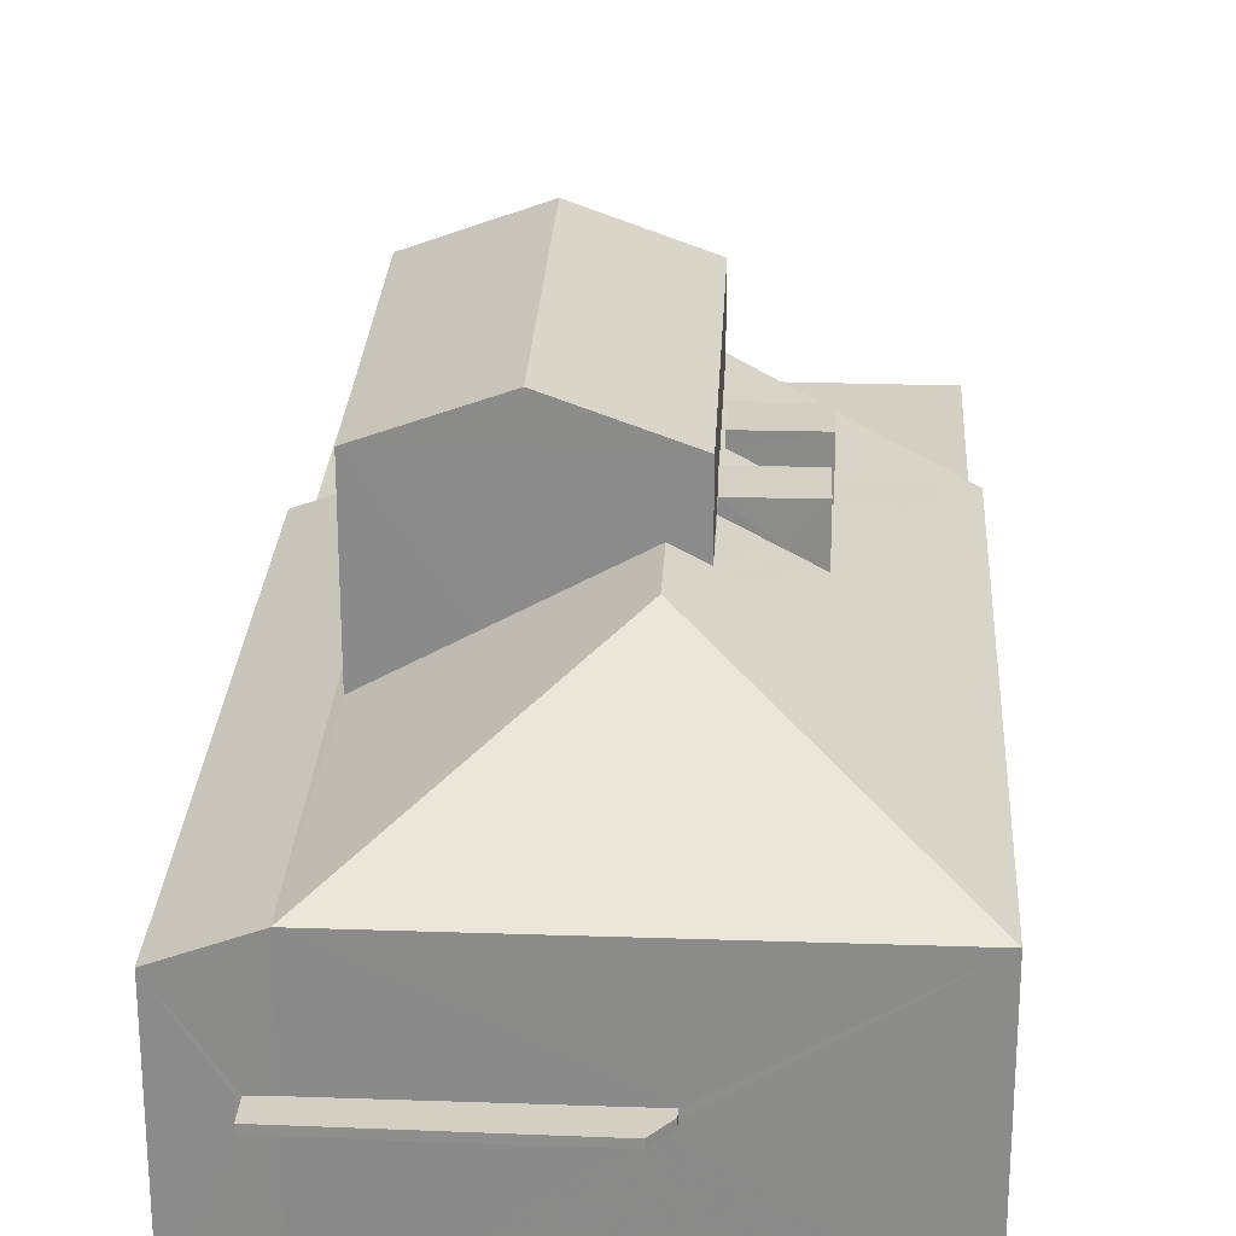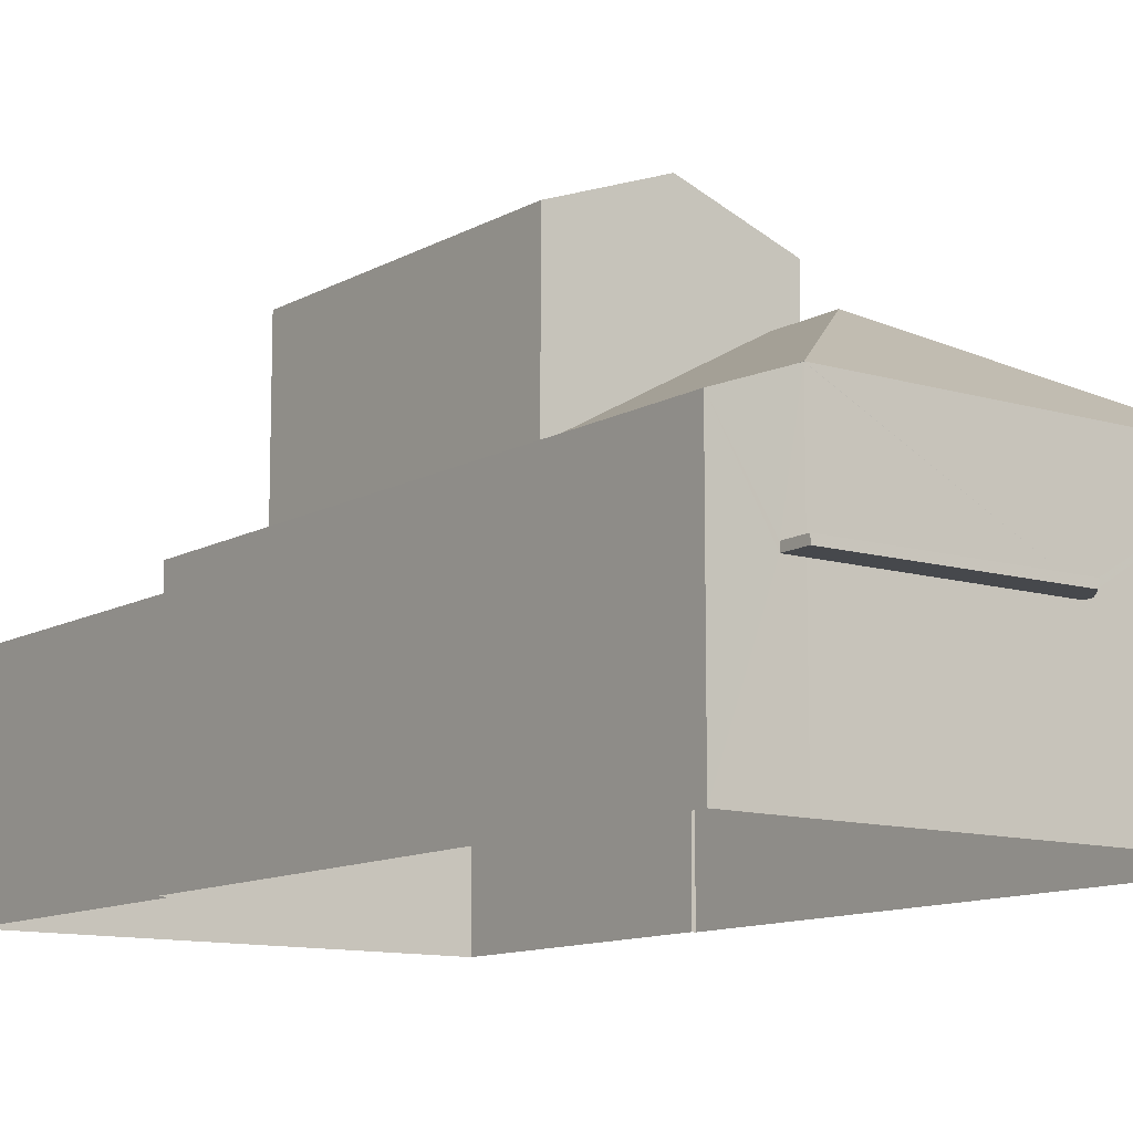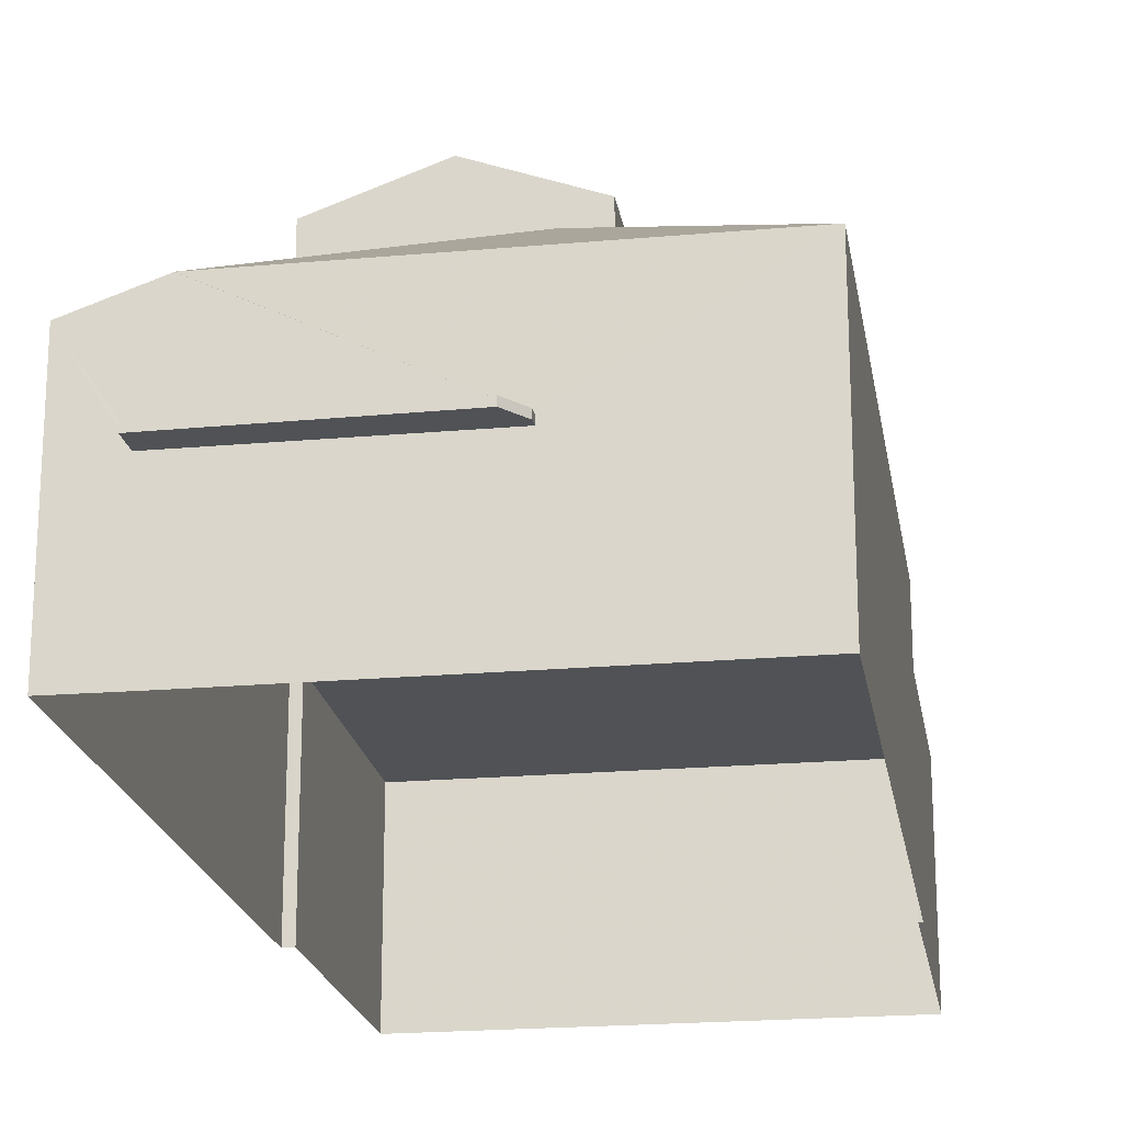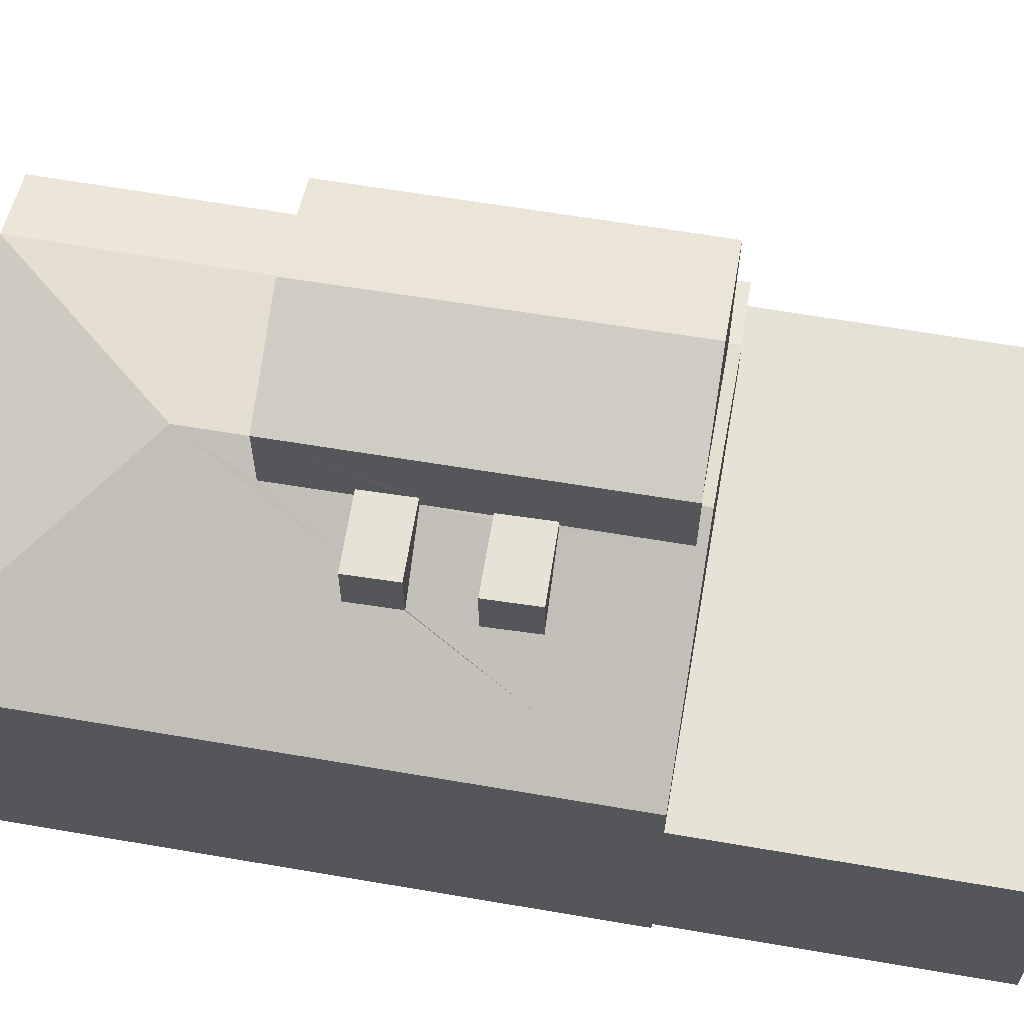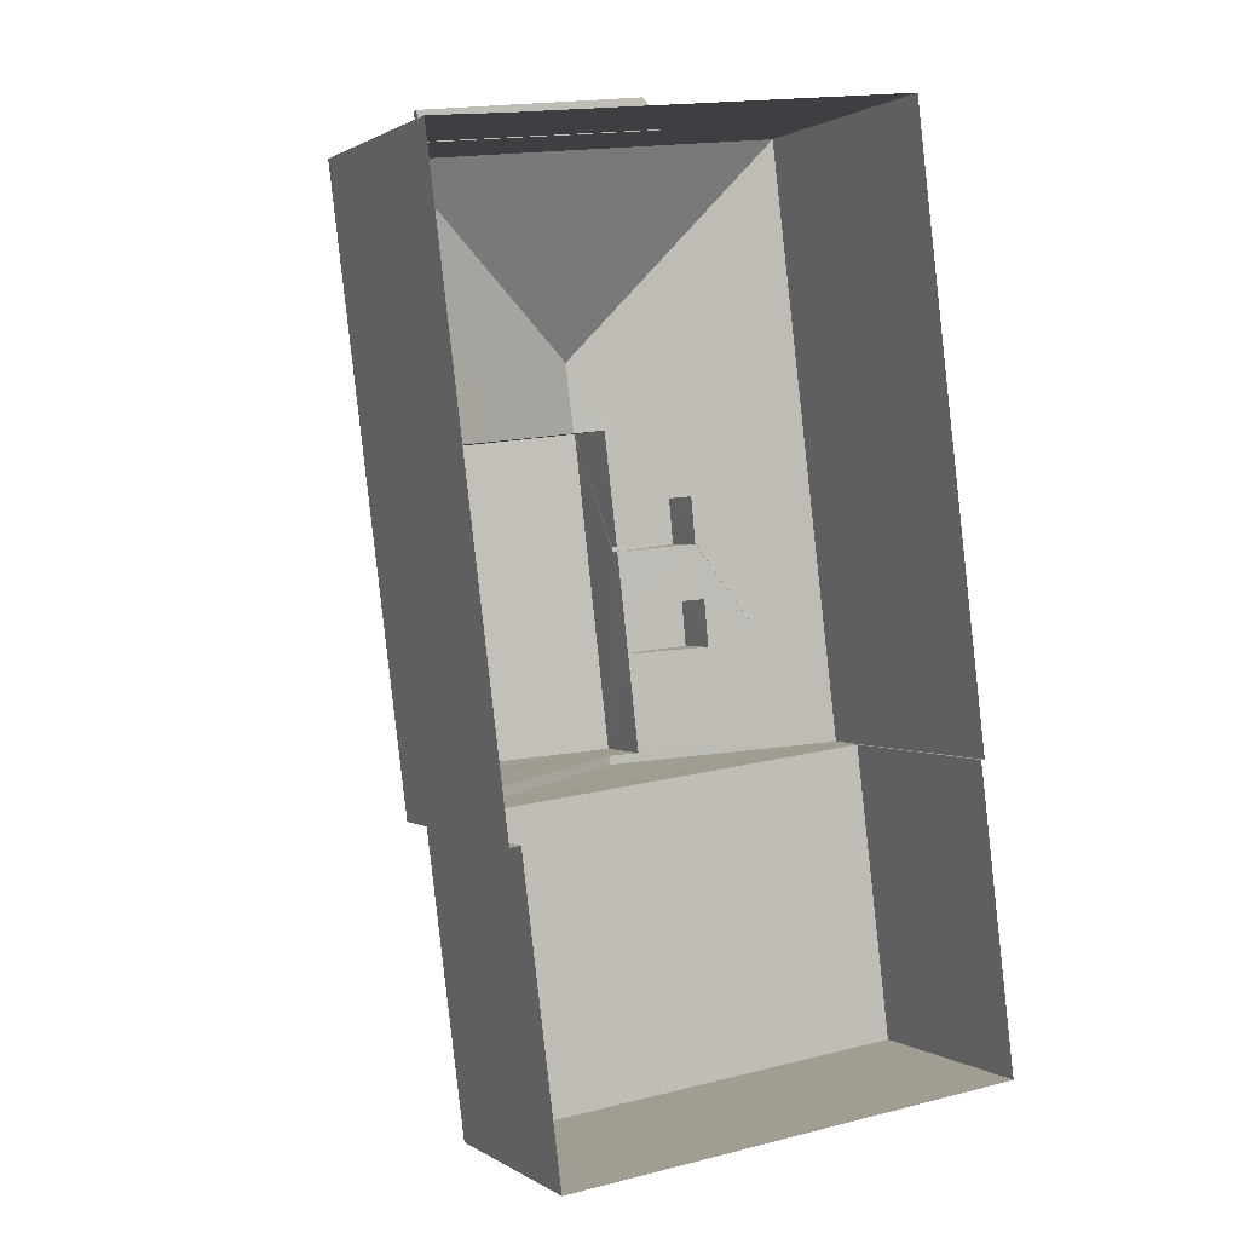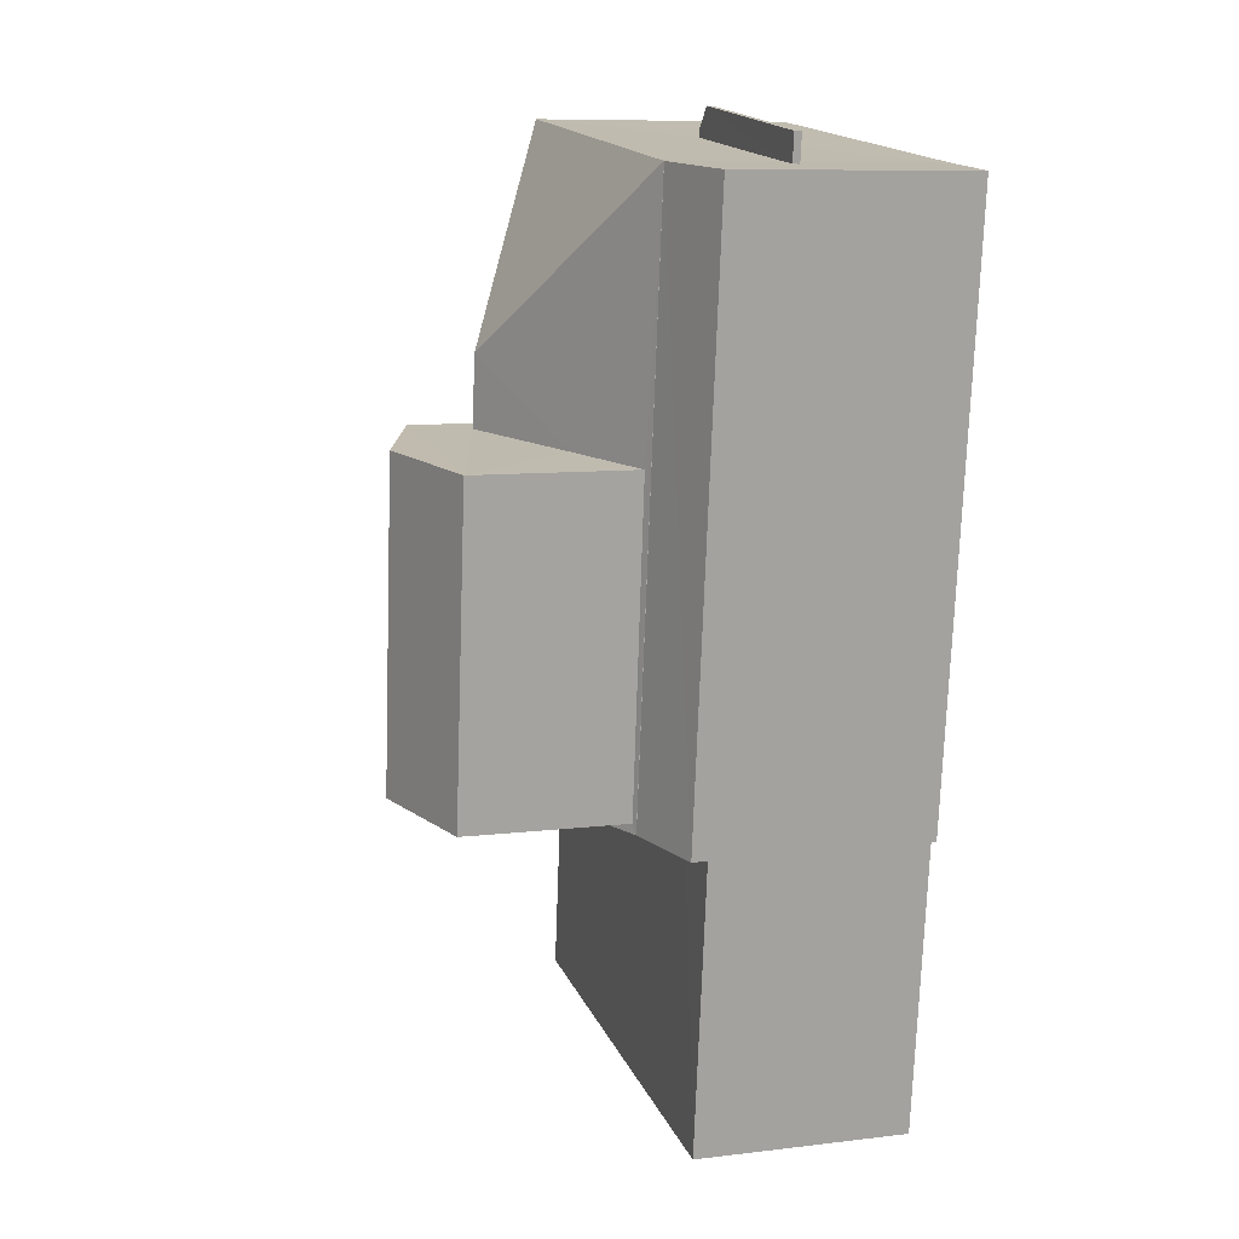
<metadata>
{"format":"obj","ext":"obj","renderer":"f3d","projection":"perspective","resolution":1024,"background":"white","views":[{"elev":25.9,"azim":176.1,"up":"+Z"},{"elev":-11.3,"azim":136.5,"up":"+Z"},{"elev":-20.6,"azim":-177.8,"up":"+Z"},{"elev":64.0,"azim":-87.2,"up":"+Z"},{"elev":1.2,"azim":154.1,"up":"+Y"},{"elev":9.2,"azim":72.5,"up":"+Y"}]}
</metadata>
<code>
v -8.916e+04 -9.894e+04 8.252
v -8.916e+04 -9.896e+04 8.251
v -8.916e+04 -9.896e+04 8.251
v -8.916e+04 -9.894e+04 8.252
v -8.917e+04 -9.896e+04 8.252
v -8.917e+04 -9.894e+04 8.252
v -8.917e+04 -9.896e+04 8.252
v -8.916e+04 -9.896e+04 8.251
v -8.917e+04 -9.896e+04 8.252
v -8.916e+04 -9.894e+04 11.37
v -8.916e+04 -9.894e+04 11.37
v -8.916e+04 -9.894e+04 11.37
v -8.916e+04 -9.894e+04 11.37
v -8.916e+04 -9.894e+04 11.37
v -8.916e+04 -9.894e+04 11.37
v -8.916e+04 -9.895e+04 16.06
v -8.917e+04 -9.895e+04 15.75
v -8.917e+04 -9.895e+04 16.06
v -8.917e+04 -9.895e+04 15.24
v -8.917e+04 -9.895e+04 15.75
v -8.917e+04 -9.895e+04 15.76
v -8.917e+04 -9.896e+04 17.25
v -8.916e+04 -9.895e+04 18.09
v -8.917e+04 -9.895e+04 17.25
v -8.916e+04 -9.894e+04 13.77
v -8.916e+04 -9.896e+04 13.21
v -8.916e+04 -9.894e+04 13.2
v -8.916e+04 -9.896e+04 13.77
v -8.917e+04 -9.894e+04 13.77
v -8.916e+04 -9.894e+04 13.77
v -8.916e+04 -9.894e+04 11.52
v -8.916e+04 -9.894e+04 11.52
v -8.916e+04 -9.894e+04 11.52
v -8.916e+04 -9.894e+04 11.52
v -8.916e+04 -9.894e+04 11.52
v -8.916e+04 -9.894e+04 11.52
v -8.916e+04 -9.895e+04 17.25
v -8.916e+04 -9.896e+04 18.09
v -8.916e+04 -9.896e+04 17.25
v -8.916e+04 -9.896e+04 12.79
v -8.916e+04 -9.896e+04 12.79
v -8.917e+04 -9.896e+04 12.79
v -8.917e+04 -9.896e+04 12.79
v -8.916e+04 -9.896e+04 12.79
v -8.917e+04 -9.895e+04 15.76
v -8.917e+04 -9.895e+04 15.73
v -8.917e+04 -9.895e+04 15.74
v -8.917e+04 -9.895e+04 14.94
v -8.917e+04 -9.895e+04 14.38
v -8.917e+04 -9.895e+04 14.95
v -8.917e+04 -9.895e+04 15.76
v -8.917e+04 -9.895e+04 14.97
v -8.917e+04 -9.895e+04 15.99
v -8.917e+04 -9.895e+04 15.99
v -8.917e+04 -9.895e+04 15.99
v -8.917e+04 -9.895e+04 15.99
v -8.917e+04 -9.896e+04 15.77
v -8.917e+04 -9.896e+04 16.06
v -8.917e+04 -9.896e+04 16.06
v -8.917e+04 -9.896e+04 13.77
v -8.916e+04 -9.896e+04 13.77
v -8.916e+04 -9.896e+04 13.83
v -8.916e+04 -9.895e+04 13.85
v -8.916e+04 -9.895e+04 14.78
v -8.917e+04 -9.896e+04 16.03
v -8.917e+04 -9.895e+04 15.99
v -8.917e+04 -9.895e+04 15.99
v -8.917e+04 -9.895e+04 15.99
v -8.917e+04 -9.895e+04 15.99
v -8.917e+04 -9.895e+04 15.99
v -8.917e+04 -9.895e+04 14.96
v -8.917e+04 -9.895e+04 14.97
f 1 2 3
f 3 4 1
f 4 5 6
f 5 7 6
f 8 9 5
f 8 5 3
f 3 5 4
f 10 11 12
f 13 10 14
f 11 15 12
f 14 10 12
f 16 17 18
f 19 17 16
f 17 20 21
f 19 20 17
f 22 23 24
f 25 26 27
f 25 28 26
f 29 16 30
f 31 32 33
f 32 34 33
f 33 34 35
f 34 36 35
f 37 38 39
f 40 41 42
f 42 41 43
f 44 41 40
f 45 46 47
f 48 49 50
f 51 46 45
f 52 48 46
f 48 52 49
f 52 46 51
f 53 54 55
f 56 53 55
f 47 57 45
f 57 58 59
f 49 60 50
f 60 58 57
f 47 50 57
f 60 57 50
f 58 61 62
f 61 30 63
f 63 30 64
f 65 58 62
f 62 61 63
f 64 30 16
f 18 64 16
f 66 67 68
f 66 68 69
f 67 70 68
f 23 38 37
f 38 23 22
f 65 59 58
f 71 16 29
f 29 60 49
f 71 19 16
f 52 72 49
f 72 71 49
f 49 71 29
f 14 31 13
f 14 32 31
f 28 30 61
f 28 25 30
f 50 56 55
f 48 50 55
f 72 66 71
f 72 67 66
f 70 67 51
f 72 52 67
f 67 52 51
f 63 64 37
f 37 18 24
f 18 17 24
f 64 18 37
f 58 60 61
f 20 19 69
f 69 19 66
f 19 71 66
f 46 48 55
f 54 46 55
f 40 9 8
f 40 42 9
f 41 28 43
f 28 61 60
f 5 43 7
f 7 43 60
f 43 28 60
f 32 29 30
f 29 14 6
f 6 14 4
f 4 14 12
f 25 34 32
f 30 25 32
f 29 32 14
f 68 17 21
f 17 68 24
f 51 45 70
f 22 24 70
f 45 57 22
f 70 24 68
f 45 22 70
f 23 37 24
f 7 29 6
f 7 60 29
f 62 39 65
f 59 22 57
f 65 22 59
f 39 22 65
f 21 20 69
f 68 21 69
f 28 44 26
f 26 44 2
f 28 41 44
f 2 44 3
f 36 11 35
f 36 15 11
f 27 26 2
f 1 27 2
f 5 9 42
f 43 5 42
f 47 54 53
f 47 46 54
f 31 33 10
f 13 31 10
f 12 15 4
f 4 15 1
f 25 27 36
f 34 25 36
f 15 27 1
f 36 27 15
f 56 47 53
f 56 50 47
f 40 8 3
f 44 40 3
f 33 35 11
f 10 33 11
f 63 37 39
f 62 63 39
f 38 22 39

</code>
